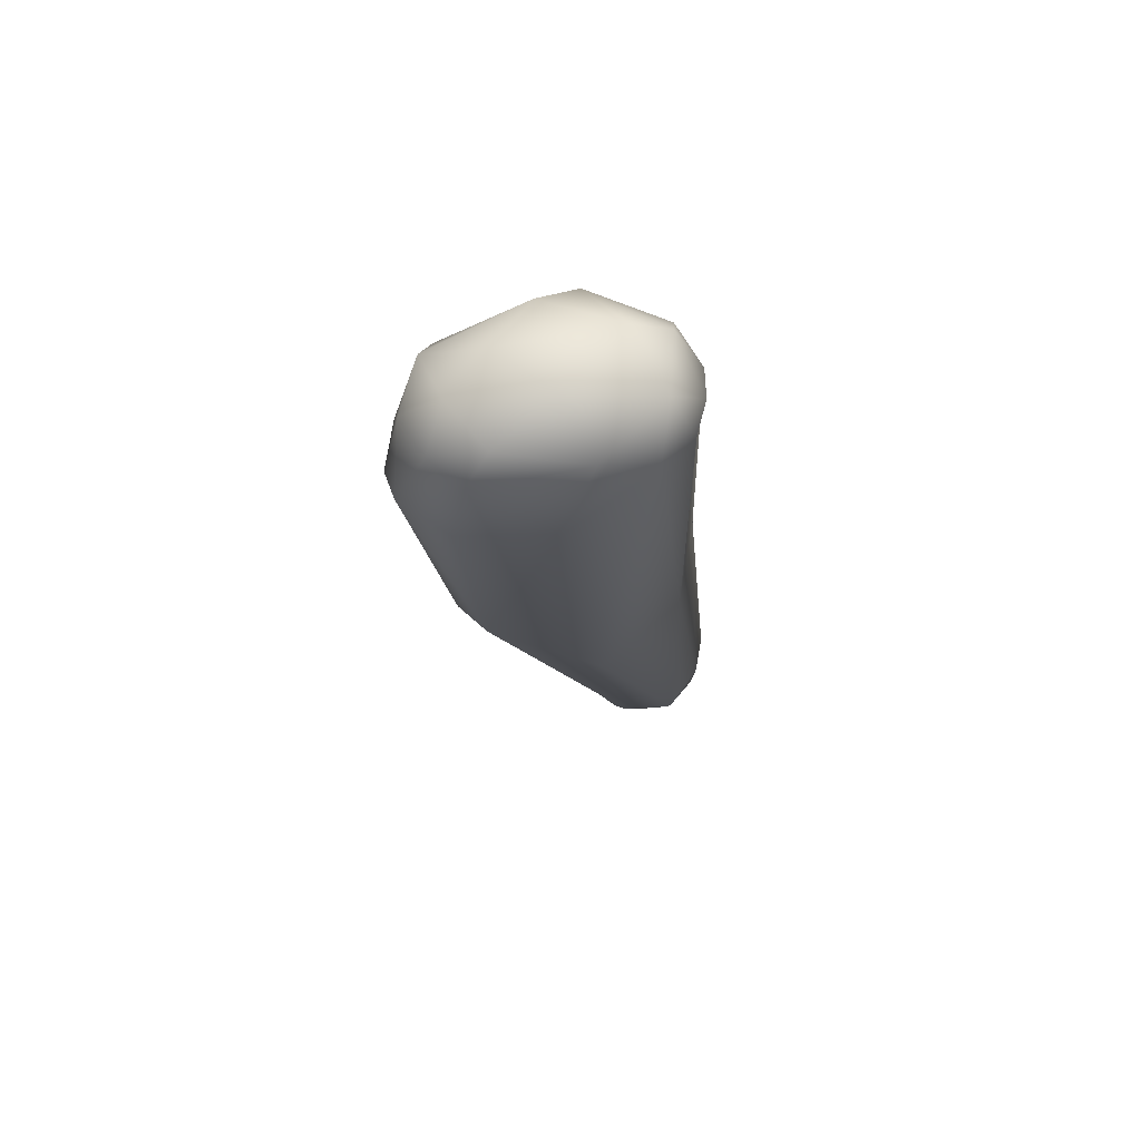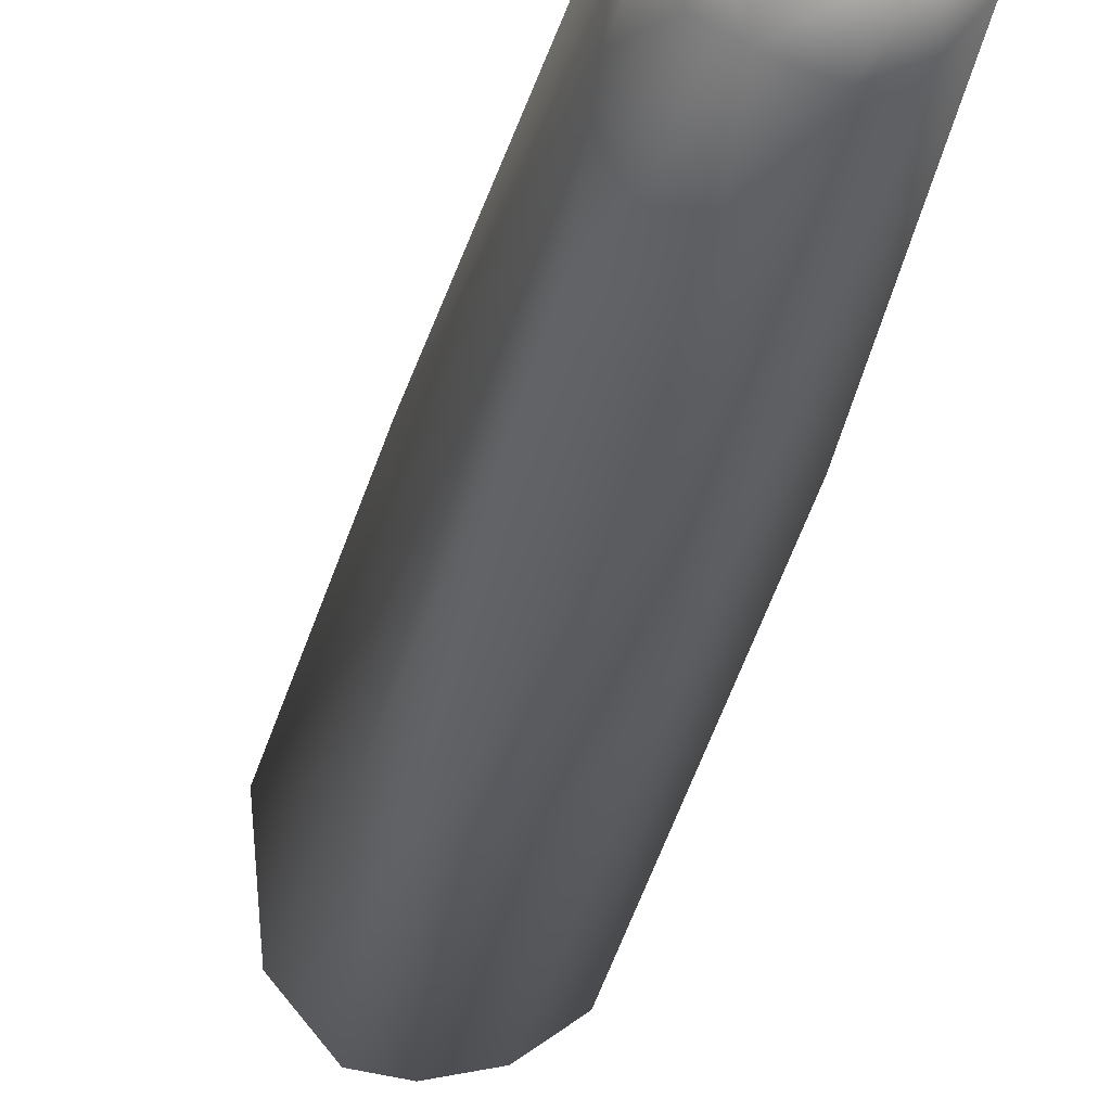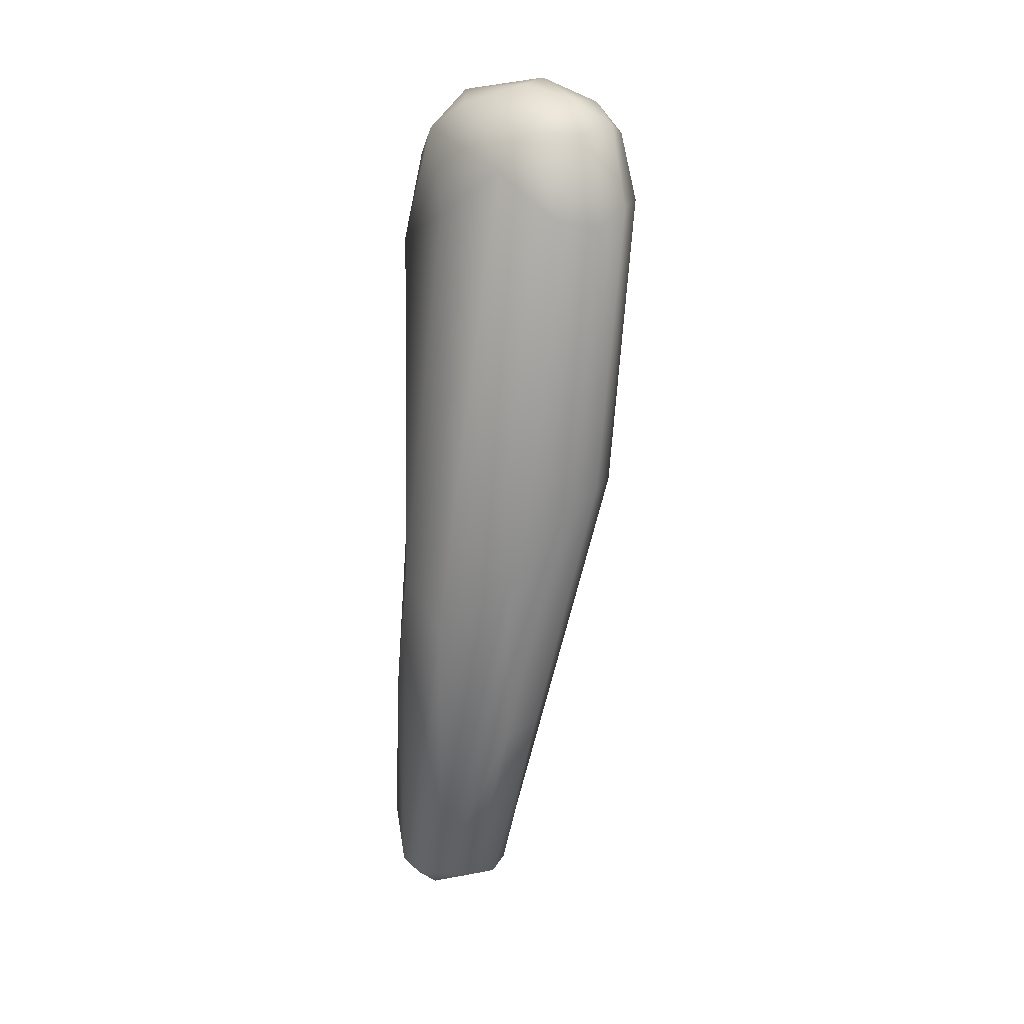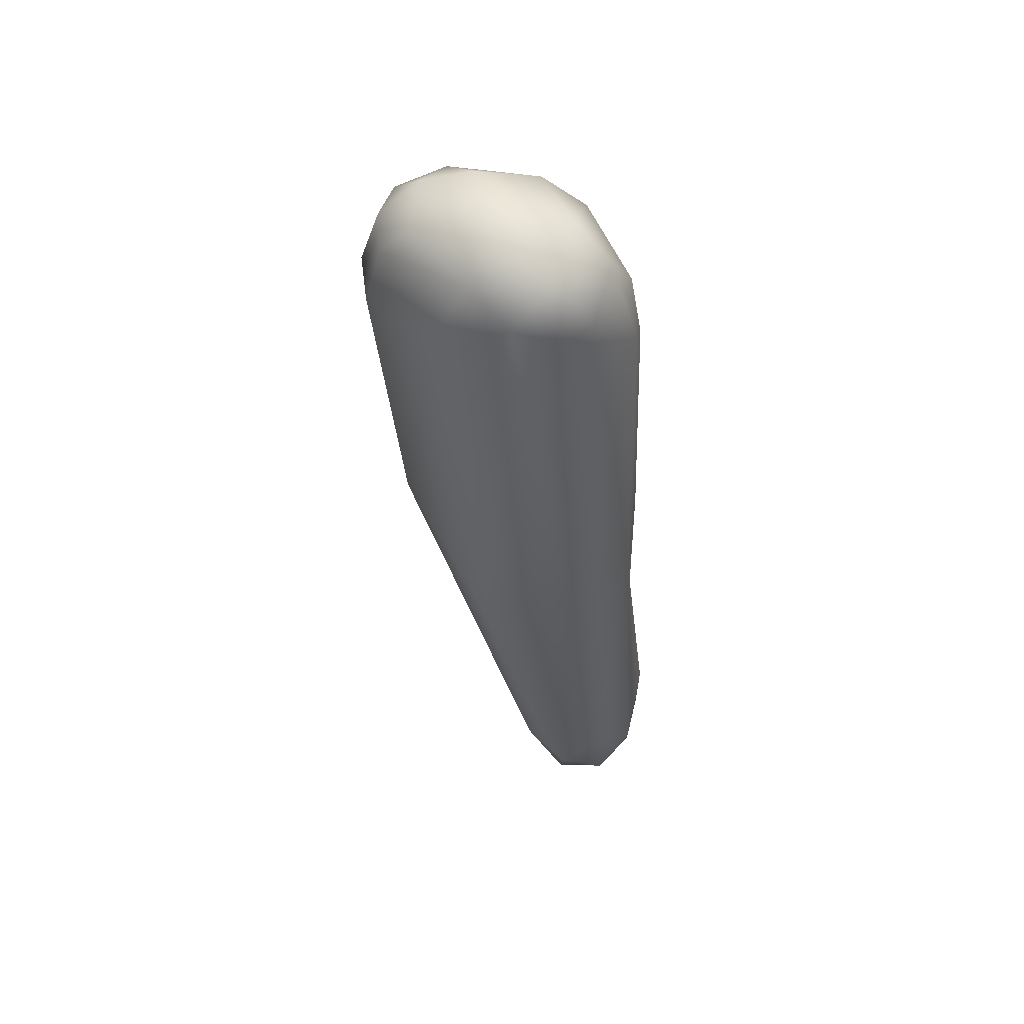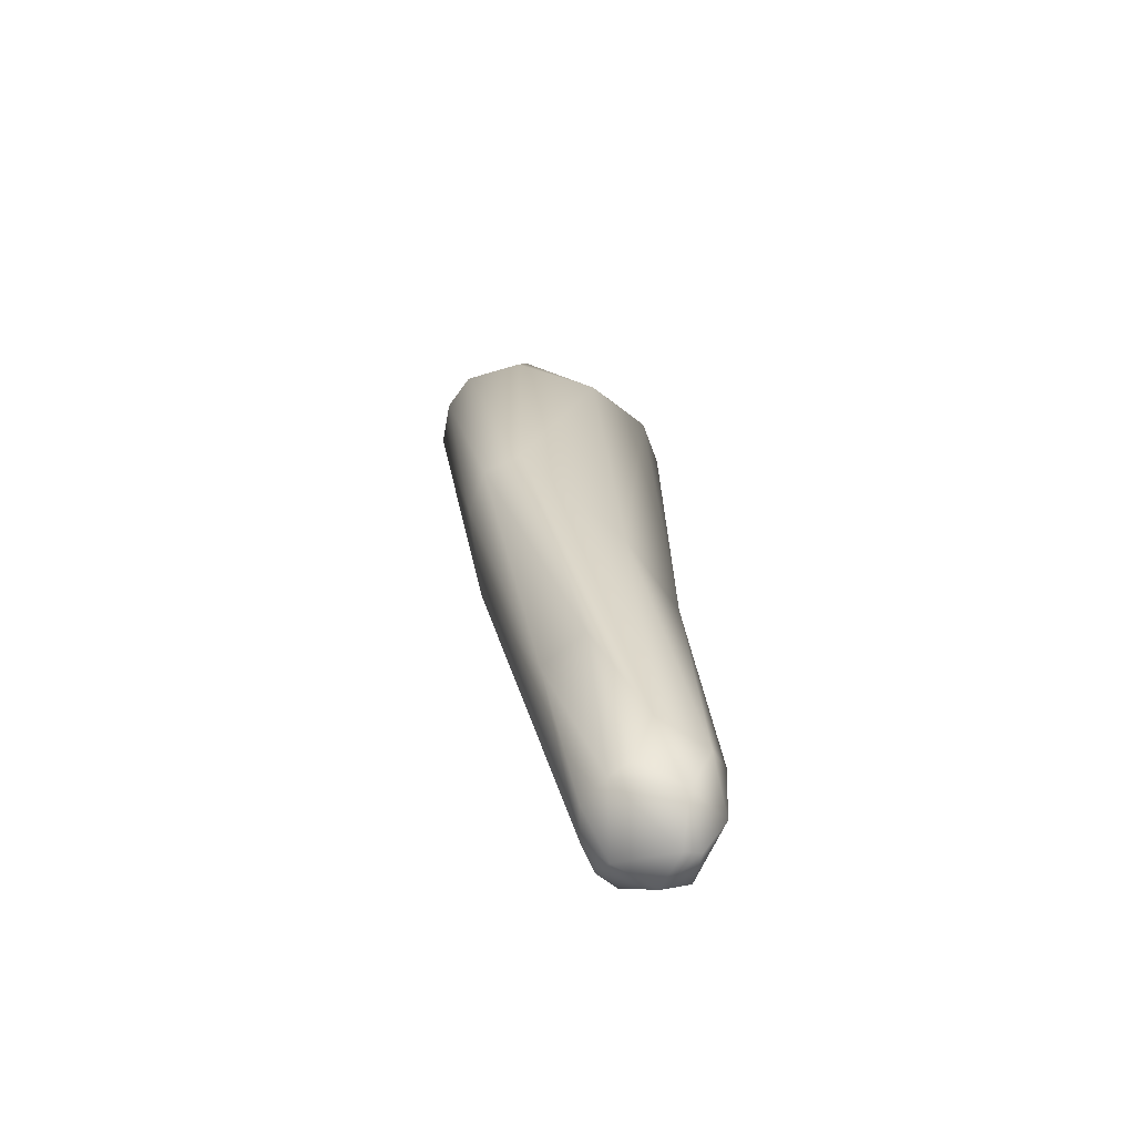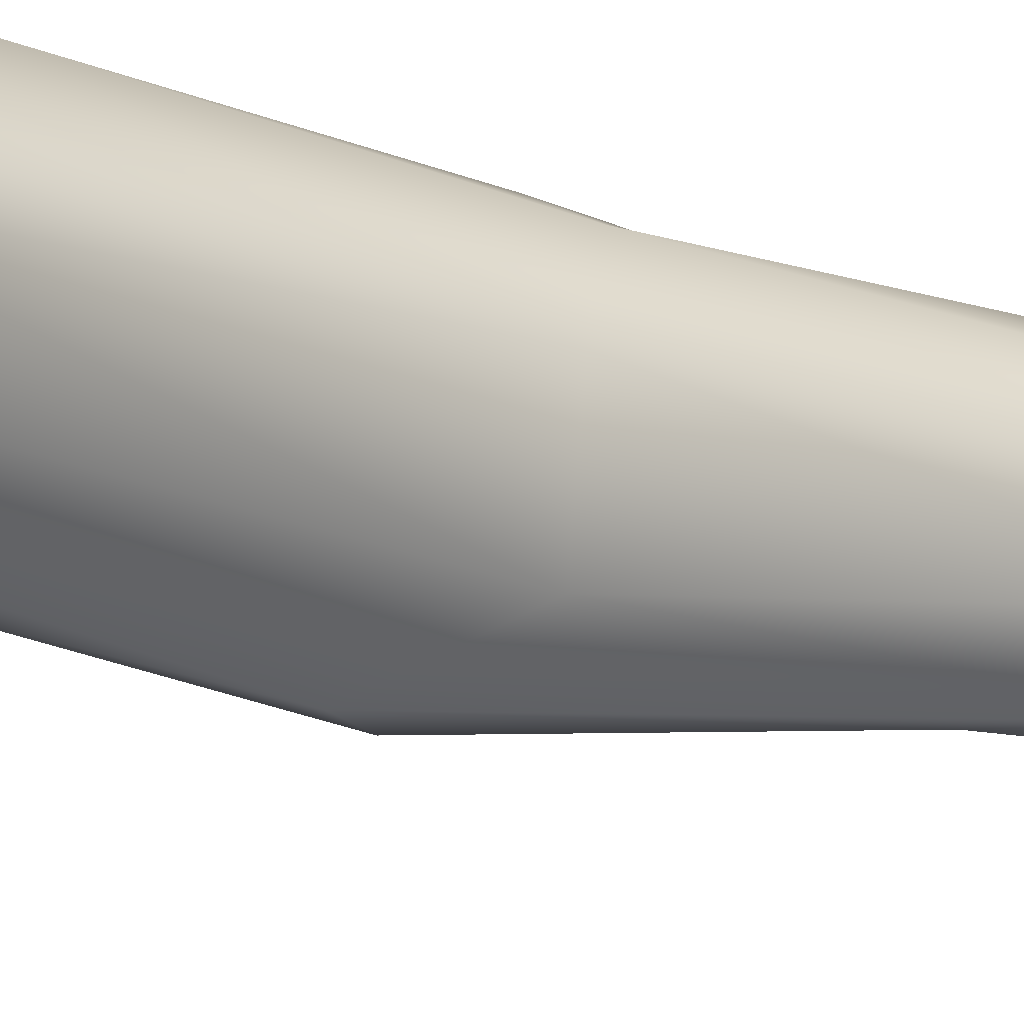
<metadata>
{"format":"obj","ext":"obj","renderer":"f3d","projection":"perspective","resolution":1024,"background":"white","views":[{"elev":69.4,"azim":86.9,"up":"+Z"},{"elev":-17.0,"azim":172.7,"up":"+Y"},{"elev":13.0,"azim":-24.8,"up":"+Z"},{"elev":54.4,"azim":133.5,"up":"+Z"},{"elev":-70.8,"azim":66.5,"up":"+Z"},{"elev":31.7,"azim":126.7,"up":"+Y"}]}
</metadata>
<code>
o FJ1360.obj_grp1.102
v -0.079 -0.76 7.084
v -0.07944 -0.7625 7.119
v -0.07717 -0.7683 7.123
v -0.07885 -0.7589 7.126
v -0.07724 -0.7618 7.128
v -0.0776 -0.7567 7.061
v -0.0752 -0.7655 7.089
v -0.07969 -0.7543 7.087
v -0.0791 -0.755 7.061
v -0.07748 -0.7548 7.059
v -0.07982 -0.7532 7.061
v -0.07884 -0.7531 7.117
v -0.07769 -0.7514 7.059
v -0.07986 -0.7525 7.078
v -0.07803 -0.7515 7.098
v -0.07587 -0.7511 7.12
v -0.07731 -0.7531 7.123
v -0.07739 -0.7492 7.06
v -0.07921 -0.75 7.065
v -0.07564 -0.7479 7.065
v -0.07814 -0.7491 7.072
v -0.07602 -0.7503 7.093
v -0.07373 -0.7711 7.119
v -0.07499 -0.7691 7.125
v -0.07094 -0.7704 7.125
v -0.07326 -0.7614 7.075
v -0.07154 -0.7683 7.096
v -0.07334 -0.7646 7.129
v -0.07524 -0.7578 7.061
v -0.07273 -0.757 7.06
v -0.07465 -0.7563 7.129
v -0.07459 -0.7513 7.058
v -0.07536 -0.7534 7.126
v -0.07155 -0.7516 7.124
v -0.07003 -0.7541 7.128
v -0.0743 -0.7501 7.059
v -0.07294 -0.7488 7.061
v -0.07116 -0.7523 7.059
v -0.07216 -0.7488 7.067
v -0.07064 -0.7515 7.09
v -0.07039 -0.7719 7.118
v -0.06788 -0.7712 7.12
v -0.06863 -0.7684 7.097
v -0.07072 -0.7676 7.128
v -0.06781 -0.7688 7.126
v -0.06983 -0.7607 7.13
v -0.07115 -0.7559 7.061
v -0.06973 -0.7596 7.075
v -0.06967 -0.7552 7.065
v -0.07001 -0.751 7.064
v -0.06682 -0.7547 7.125
v -0.06914 -0.7524 7.124
v -0.0665 -0.7578 7.087
v -0.0664 -0.7663 7.098
v -0.06503 -0.7677 7.12
v -0.06582 -0.7666 7.125
v -0.0645 -0.7608 7.121
v -0.06716 -0.765 7.128
v -0.06622 -0.7586 7.127
f 3 2 1
f 4 2 3
f 3 5 4
f 6 1 9
f 7 1 6
f 1 2 8
f 9 10 6
f 11 1 8
f 1 11 9
f 2 12 8
f 2 4 12
f 13 10 9
f 11 13 9
f 11 8 14
f 14 8 15
f 12 15 8
f 15 12 16
f 17 16 12
f 4 17 12
f 13 11 18
f 11 14 19
f 18 11 19
f 18 19 20
f 21 19 14
f 20 19 21
f 14 22 21
f 22 14 15
f 3 1 7
f 7 23 3
f 24 3 23
f 24 23 25
f 26 27 7
f 7 6 26
f 24 5 3
f 24 28 5
f 10 29 6
f 30 29 10
f 29 26 6
f 4 5 31
f 33 4 31
f 28 31 5
f 32 10 13
f 30 10 32
f 17 33 16
f 16 33 34
f 4 33 17
f 35 33 31
f 36 13 18
f 32 13 36
f 37 18 20
f 36 18 37
f 37 38 36
f 37 20 39
f 21 22 20
f 20 22 39
f 22 40 39
f 15 16 22
f 41 25 23
f 42 25 41
f 41 23 27
f 23 7 27
f 43 41 27
f 44 24 25
f 24 44 28
f 27 26 43
f 28 46 31
f 30 47 48
f 47 49 48
f 29 30 26
f 30 48 26
f 35 31 46
f 38 30 32
f 47 30 38
f 47 38 49
f 38 50 49
f 40 52 51
f 35 52 34
f 34 33 35
f 38 32 36
f 37 50 38
f 50 37 39
f 53 50 40
f 39 40 50
f 16 40 22
f 40 16 52
f 16 34 52
f 42 43 54
f 54 55 42
f 43 42 41
f 45 25 42
f 42 56 45
f 56 42 55
f 45 44 25
f 26 48 43
f 48 54 43
f 54 53 57
f 44 46 28
f 44 58 46
f 44 45 58
f 45 56 58
f 56 59 58
f 54 49 53
f 49 50 53
f 58 59 46
f 54 48 49
f 57 51 59
f 59 35 46
f 51 35 59
f 40 51 53
f 57 53 51
f 35 51 52
f 55 54 57
f 56 55 57
f 56 57 59

</code>
